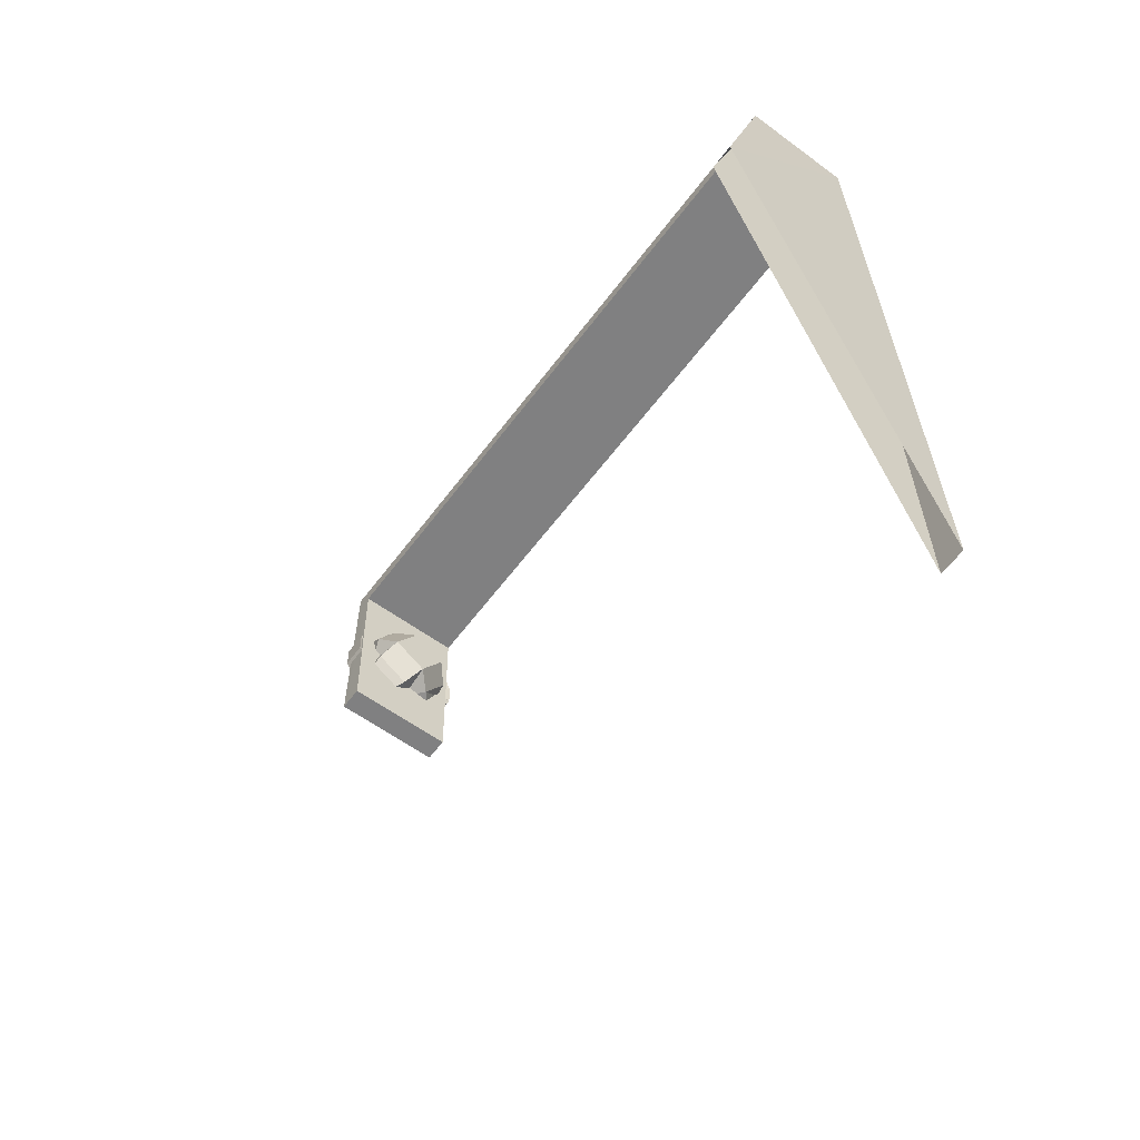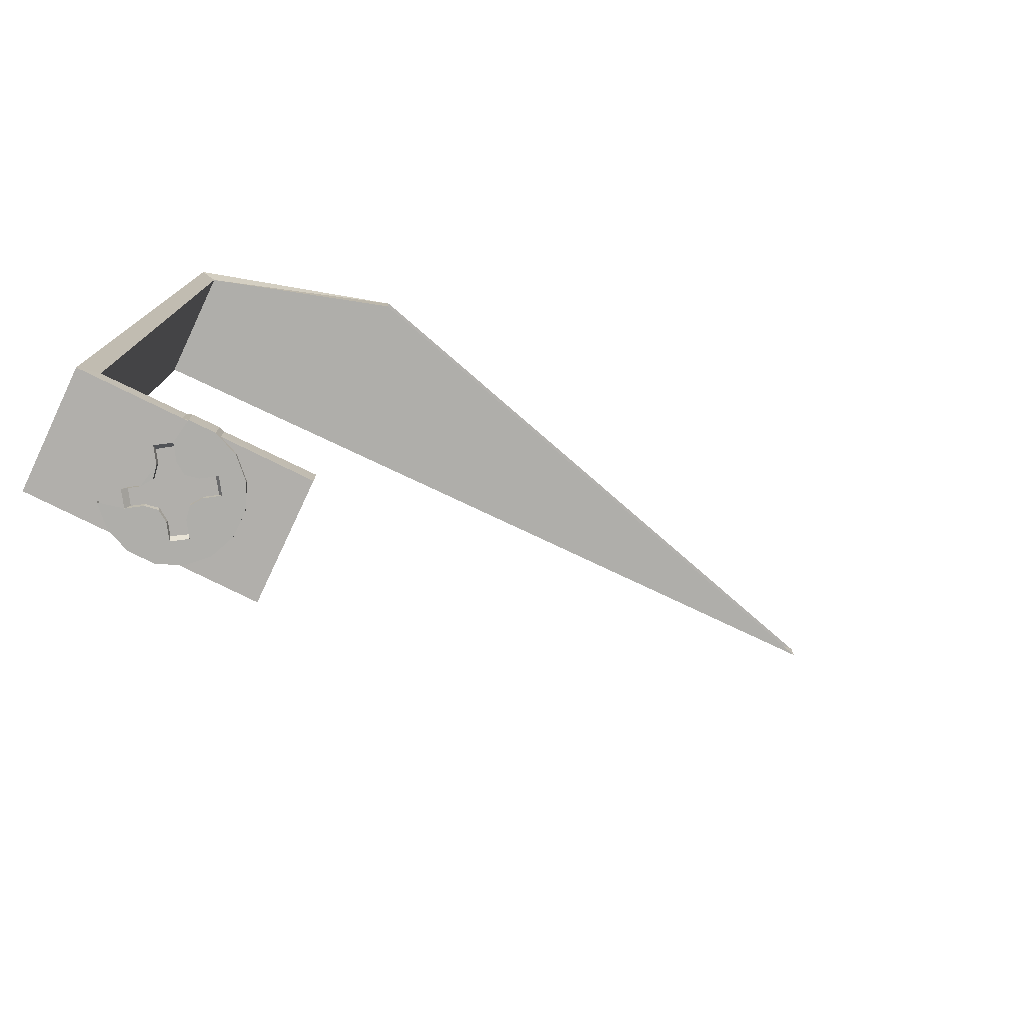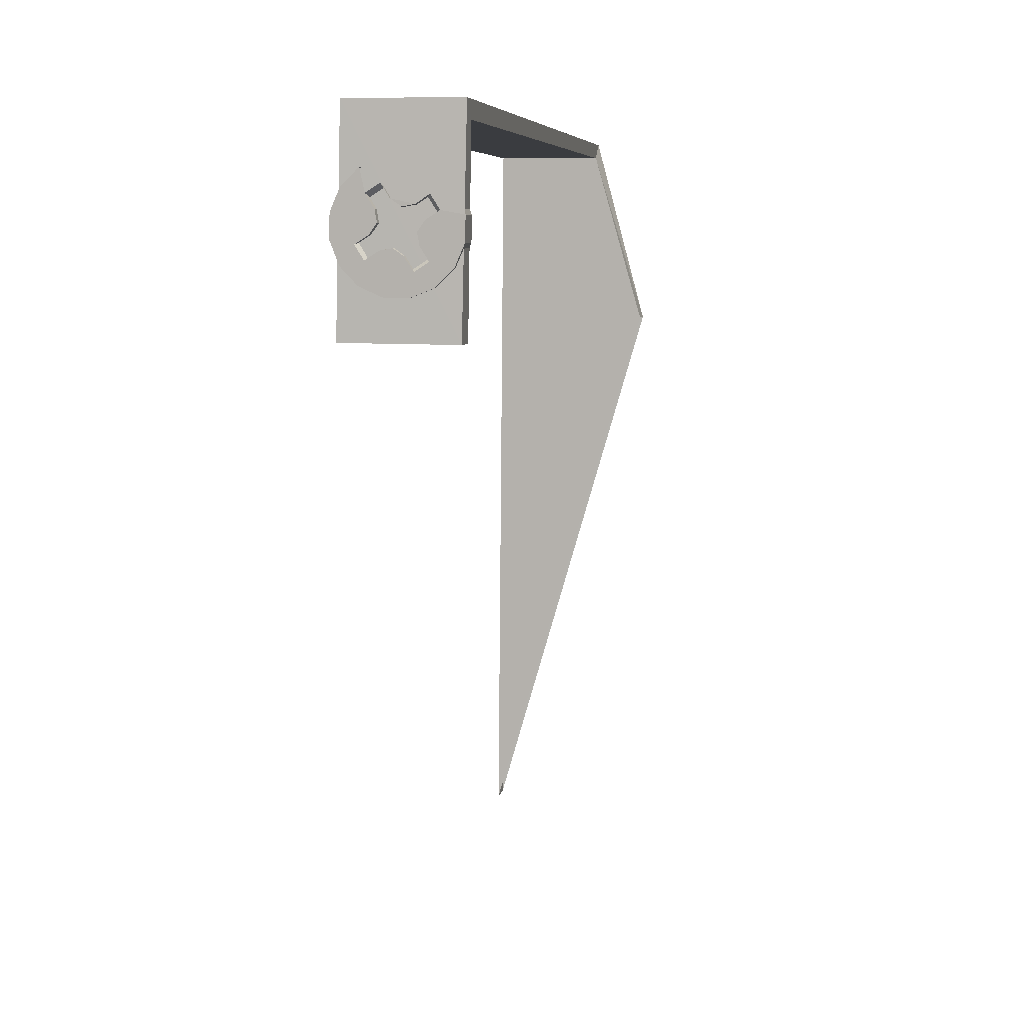
<metadata>
{"format":"obj","ext":"obj","renderer":"f3d","projection":"perspective","resolution":1024,"background":"white","views":[{"elev":-60.4,"azim":-36.7,"up":"+Y"},{"elev":-77.6,"azim":-114.8,"up":"+Z"},{"elev":7.1,"azim":-168.7,"up":"+Y"}]}
</metadata>
<code>
o LM_inserts_L33_pantherSupport2
v 31.59 9.751 -89.84
v 31.59 9.751 -92.78
v 33.61 7.808 -92.78
v 31.04 7.142 -92.78
v 33.61 7.808 -92.78
v 31.59 9.751 -92.78
v 33.61 7.808 -89.84
v 31.59 9.751 -89.84
v 33.61 7.808 -92.78
v 26.17 10.71 -89.84
v 29.29 9.691 -90.26
v 26.88 8.044 -90.74
v 29.29 9.691 -90.26
v 31.59 9.751 -89.84
v 32.48 7.665 -90.26
v 33.83 16.65 -91.74
v 34.25 -7.957 -92.59
v 33.84 14.58 -89.65
v 32.48 7.665 -90.26
v 31.59 9.751 -89.84
v 33.61 7.808 -89.84
v 20.69 16.55 -91.72
v 21.11 -8.069 -92.59
v 33.83 16.65 -91.74
v 26.17 10.71 -89.84
v 26.88 8.044 -90.74
v 26.63 7.987 -90.74
v 28.28 8.965 -88.66
v 29.29 9.691 -90.26
v 32.48 7.665 -90.26
v 31.04 7.142 -92.78
v 34.74 5.239 -92.78
v 33.61 7.808 -92.78
v 29.29 9.691 -90.26
v 28.28 8.965 -88.66
v 26.88 8.044 -90.74
v 26.17 10.71 -89.84
v 26.63 7.987 -90.74
v 23.74 8.486 -90.29
v 31.04 7.142 -92.78
v 29.43 8.169 -92.78
v 29.88 5.667 -90.22
v 34.74 5.239 -89.84
v 33.61 7.808 -89.84
v 33.61 7.808 -92.78
v 26.88 8.044 -90.74
v 26.78 7.918 -90.83
v 26.63 7.987 -90.74
v 28.59 6.489 -90.22
v 29.43 8.169 -92.78
v 28.42 6.591 -92.78
v 34.74 5.239 -92.78
v 31.04 7.142 -92.78
v 30.04 5.564 -92.78
v 34.74 5.239 -92.78
v 34.74 5.239 -89.84
v 33.61 7.808 -92.78
v 26.63 7.987 -90.74
v 24.97 8.201 -88.5
v 23.74 8.486 -90.29
v 32.25 6.448 -88.66
v 28.28 8.965 -88.66
v 32.48 7.665 -90.26
v 32.48 7.665 -90.26
v 33.61 7.808 -89.84
v 34.74 5.239 -89.84
v 29.43 8.169 -92.78
v 28.59 6.489 -90.22
v 29.88 5.667 -90.22
v 29.88 5.667 -90.22
v 30.04 5.564 -92.78
v 31.04 7.142 -92.78
v 25.85 6.015 -92.78
v 27.25 5.769 -92.78
v 28.42 6.591 -92.78
v 20.71 14.47 -89.65
v 21.11 -8.069 -92.59
v 20.69 16.55 -91.72
v 28.59 6.489 -90.22
v 28.42 6.591 -92.78
v 27.25 5.769 -92.78
v 26.88 8.044 -90.74
v 28.28 8.965 -88.66
v 26.99 7.127 -86.62
v 26.78 7.918 -90.83
v 26.88 8.044 -90.74
v 26.99 7.127 -86.62
v 26.78 7.918 -90.83
v 26.99 7.127 -86.62
v 26.63 7.987 -90.74
v 25.74 5.853 -90.09
v 25.85 6.015 -92.78
v 24.27 7.016 -92.78
v 32.01 4.788 -90.74
v 32.25 6.448 -88.66
v 32.48 7.665 -90.26
v 26.99 7.127 -86.62
v 24.97 8.201 -88.5
v 26.63 7.987 -90.74
v 34.74 5.239 -89.84
v 32.01 4.788 -90.74
v 32.48 7.665 -90.26
v 26.99 7.127 -86.62
v 28.28 8.965 -88.66
v 32.25 6.448 -88.66
v 25.85 6.015 -92.78
v 25.74 5.853 -90.09
v 27.25 5.769 -92.78
v 34.74 5.239 -92.78
v 30.04 5.564 -92.78
v 30.62 2.986 -92.78
v 23.74 8.486 -90.29
v 24.97 8.201 -88.5
v 22.46 5.325 -89.94
v 21.11 -8.069 -89.65
v 20.71 14.47 -89.65
v 33.84 14.58 -89.65
v 30.04 5.564 -92.78
v 29.88 5.667 -90.22
v 29.8 4.156 -92.78
v 22.46 5.325 -89.94
v 21.66 7.562 -89.84
v 23.74 8.486 -90.29
v 27.33 5.432 -89
v 28.59 6.489 -90.22
v 27.25 5.769 -92.78
v 23.24 5.398 -92.78
v 24.92 4.559 -90.09
v 24.27 7.016 -92.78
v 30.62 2.986 -92.78
v 29.8 4.156 -92.78
v 24.92 4.559 -90.09
v 25.74 5.853 -90.09
v 24.27 7.016 -92.78
v 28.59 6.489 -90.22
v 27.33 5.432 -89
v 29.88 5.667 -90.22
v 25.74 5.853 -90.09
v 27.33 5.432 -89
v 27.25 5.769 -92.78
v 32.01 4.788 -90.74
v 34.74 5.239 -89.84
v 32.07 4.527 -90.74
v 34.8 2.434 -89.84
v 34.74 5.239 -89.84
v 34.74 5.239 -92.78
v 32.07 4.527 -90.74
v 31.94 4.636 -90.83
v 32.01 4.788 -90.74
v 32.2 1.985 -92.78
v 34.8 2.434 -92.78
v 34.8 2.434 -92.78
v 34.8 2.434 -89.84
v 34.74 5.239 -92.78
v 21.66 7.562 -89.84
v 20.64 4.949 -89.84
v 20.64 4.949 -92.78
v 24.92 4.559 -90.09
v 23.24 5.398 -92.78
v 24.82 4.397 -92.78
v 29.88 5.667 -90.22
v 29.46 4.08 -89
v 29.8 4.156 -92.78
v 31.16 4.459 -86.62
v 32.25 6.448 -88.66
v 32.01 4.788 -90.74
v 24.97 8.201 -88.5
v 26.99 7.127 -86.62
v 22.47 4.261 -88.5
v 32.07 4.527 -90.74
v 34.74 5.239 -89.84
v 34.8 2.434 -89.84
v 22.46 5.325 -89.94
v 20.64 4.949 -89.84
v 21.66 7.562 -89.84
v 31.16 4.459 -86.62
v 26.99 7.127 -86.62
v 32.25 6.448 -88.66
v 27.33 5.432 -89
v 29.46 4.08 -89
v 29.88 5.667 -90.22
v 31.94 4.636 -90.83
v 31.16 4.459 -86.62
v 32.01 4.788 -90.74
v 31.94 4.636 -90.83
v 32.07 4.527 -90.74
v 31.16 4.459 -86.62
v 24.97 8.201 -88.5
v 22.47 4.261 -88.5
v 22.46 5.325 -89.94
v 20.7 2.144 -92.78
v 24.82 4.397 -92.78
v 23.24 5.398 -92.78
v 20.7 2.144 -92.78
v 23.24 5.398 -92.78
v 20.64 4.949 -92.78
v 30.52 2.824 -90.22
v 30.62 2.986 -92.78
v 29.8 4.156 -92.78
v 24.92 4.559 -90.09
v 24.82 4.397 -92.78
v 25.64 3.227 -92.78
v 29.46 4.08 -89
v 30.52 2.824 -90.22
v 29.8 4.156 -92.78
v 25.98 3.303 -89
v 27.33 5.432 -89
v 25.74 5.853 -90.09
v 24.82 4.397 -92.78
v 25.39 1.819 -92.78
v 25.64 3.227 -92.78
v 24.92 4.559 -90.09
v 25.98 3.303 -89
v 25.74 5.853 -90.09
v 30.52 2.824 -90.22
v 32.2 1.985 -92.78
v 30.62 2.986 -92.78
v 32.07 4.527 -90.74
v 32.99 3.125 -88.66
v 31.16 4.459 -86.62
v 20.64 4.949 -92.78
v 20.64 4.949 -89.84
v 20.7 2.144 -92.78
v 34.8 2.434 -89.84
v 32.96 2.054 -89.94
v 32.07 4.527 -90.74
v 32.96 2.054 -89.94
v 32.99 3.125 -88.66
v 32.07 4.527 -90.74
v 27.33 5.432 -89
v 25.98 3.303 -89
v 29.46 4.08 -89
v 25.98 3.303 -89
v 24.92 4.559 -90.09
v 25.64 3.227 -92.78
v 33.78 -0.1796 -92.78
v 20.64 4.949 -89.84
v 22.46 5.325 -89.94
v 23.37 2.851 -90.74
v 20.7 2.144 -92.78
v 25.39 1.819 -92.78
v 24.82 4.397 -92.78
v 22.46 5.325 -89.94
v 22.47 4.261 -88.5
v 23.37 2.851 -90.74
v 32.2 1.985 -92.78
v 30.52 2.824 -90.22
v 31.17 0.3665 -92.78
v 20.69 16.55 -91.72
v 33.83 16.65 -91.74
v 33.82 16.66 -7.068
v 30.52 2.824 -90.22
v 29.46 4.08 -89
v 29.69 1.53 -90.22
v 33.78 -0.1796 -89.84
v 34.8 2.434 -89.84
v 34.8 2.434 -92.78
v 25.39 1.819 -92.78
v 25.56 1.716 -90.22
v 25.64 3.227 -92.78
v 26.99 7.127 -86.62
v 24.3 2.887 -86.62
v 22.47 4.261 -88.5
v 33.78 -0.1796 -92.78
v 32.2 1.985 -92.78
v 31.17 0.3665 -92.78
v 25.56 1.716 -90.22
v 25.98 3.303 -89
v 25.64 3.227 -92.78
v 29.59 1.368 -92.78
v 28.18 1.614 -92.78
v 27.01 0.7916 -92.78
v 29.59 1.368 -92.78
v 29.69 1.53 -90.22
v 28.18 1.614 -92.78
v 33.82 16.66 -7.068
v 33.83 16.65 -91.74
v 33.84 14.58 -89.65
v 28.11 1.951 -89
v 33.78 -0.1796 -92.78
v 33.78 -0.1796 -89.84
v 34.8 2.434 -92.78
v 30.52 2.824 -90.22
v 29.69 1.53 -90.22
v 31.17 0.3665 -92.78
v 23.37 2.851 -90.74
v 23.49 2.743 -90.83
v 23.42 2.595 -90.74
v 23.37 2.851 -90.74
v 20.7 2.144 -89.84
v 20.64 4.949 -89.84
v 20.64 4.949 -89.84
v 20.7 2.144 -89.84
v 20.7 2.144 -92.78
v 29.69 1.53 -90.22
v 29.59 1.368 -92.78
v 31.17 0.3665 -92.78
v 29.46 4.08 -89
v 28.11 1.951 -89
v 29.69 1.53 -90.22
v 31.16 4.459 -86.62
v 28.49 0.2548 -86.62
v 26.99 7.127 -86.62
v 32.96 2.054 -89.94
v 34.8 2.434 -89.84
v 33.78 -0.1796 -89.84
v 24.39 0.2412 -92.78
v 25.39 1.819 -92.78
v 29.69 1.53 -90.22
v 28.11 1.951 -89
v 28.18 1.614 -92.78
v 26.85 0.8943 -90.22
v 27.01 0.7916 -92.78
v 28.18 1.614 -92.78
v 23.42 2.595 -90.74
v 20.7 2.144 -89.84
v 23.37 2.851 -90.74
v 23.37 2.851 -90.74
v 22.47 4.261 -88.5
v 24.3 2.887 -86.62
v 23.49 2.743 -90.83
v 23.37 2.851 -90.74
v 24.3 2.887 -86.62
v 25.56 1.716 -90.22
v 25.39 1.819 -92.78
v 24.39 0.2412 -92.78
v 23.49 2.743 -90.83
v 24.3 2.887 -86.62
v 23.42 2.595 -90.74
v 28.11 1.951 -89
v 26.85 0.8943 -90.22
v 28.18 1.614 -92.78
v 21.11 -8.069 -92.59
v 34.25 -7.957 -92.59
v 33.83 16.65 -91.74
v 28.49 0.2548 -86.62
v 31.16 4.459 -86.62
v 32.99 3.125 -88.66
v 25.56 1.716 -90.22
v 26.85 0.8943 -90.22
v 25.98 3.303 -89
v 26.85 0.8943 -90.22
v 28.11 1.951 -89
v 25.98 3.303 -89
v 30.48 -0.84 -88.66
v 32.99 3.125 -88.66
v 32.96 2.054 -89.94
v 28.49 0.2548 -86.62
v 24.3 2.887 -86.62
v 26.99 7.127 -86.62
v 31.17 0.3665 -92.78
v 31.84 -2.204 -92.78
v 21.82 -0.4257 -92.78
v 20.7 2.144 -92.78
v 20.7 2.144 -89.84
v 21.82 -0.4257 -92.78
v 29.27 -3.331 -92.78
v 29.59 1.368 -92.78
v 29.27 -3.331 -92.78
v 29.59 1.368 -92.78
v 27.01 0.7916 -92.78
v 26.85 0.8943 -90.22
v 26.01 -0.7857 -92.78
v 27.01 0.7916 -92.78
v 24.39 0.2412 -92.78
v 26.01 -0.7857 -92.78
v 25.56 1.716 -90.22
v 32.96 2.054 -89.94
v 33.78 -0.1796 -89.84
v 31.69 -1.07 -90.26
v 26.01 -0.7857 -92.78
v 26.85 0.8943 -90.22
v 25.56 1.716 -90.22
v 24.3 2.887 -86.62
v 23.19 0.9346 -88.66
v 23.42 2.595 -90.74
v 20.7 2.144 -89.84
v 23.42 2.595 -90.74
v 22.96 -0.2818 -90.26
v 34.25 -7.957 -92.59
v 34.25 -7.957 -89.65
v 33.84 14.58 -89.65
v 31.69 -1.07 -90.26
v 30.48 -0.84 -88.66
v 32.96 2.054 -89.94
v 23.42 2.595 -90.74
v 23.19 0.9346 -88.66
v 22.96 -0.2818 -90.26
v 20.69 16.55 -91.72
v 20.71 14.47 -9.148
v 20.71 14.47 -89.65
v 31.84 -2.204 -89.84
v 33.78 -0.1796 -89.84
v 33.78 -0.1796 -92.78
v 29.27 -3.331 -92.78
v 27.01 0.7916 -92.78
v 26.01 -0.7857 -92.78
v 30.48 -0.84 -88.66
v 28.49 0.2548 -86.62
v 32.99 3.125 -88.66
v 31.84 -2.204 -92.78
v 31.84 -2.204 -89.84
v 33.78 -0.1796 -92.78
v 26.01 -0.7857 -92.78
v 24.39 0.2412 -92.78
v 23.85 -2.368 -92.78
v 33.84 14.58 -89.65
v 20.71 14.47 -89.65
v 20.71 14.47 -9.148
v 24.39 0.2412 -92.78
v 21.82 -0.4257 -92.78
v 23.85 -2.368 -92.78
v 20.7 2.144 -89.84
v 21.82 -0.4257 -89.84
v 21.82 -0.4257 -92.78
v 28.55 -0.6615 -90.74
v 28.66 -0.5339 -90.83
v 28.81 -0.6033 -90.74
v 22.96 -0.2818 -90.26
v 21.82 -0.4257 -89.84
v 20.7 2.144 -89.84
v 34.25 -7.957 -89.65
v 21.11 -8.069 -89.65
v 33.84 14.58 -89.65
v 28.66 -0.5339 -90.83
v 28.49 0.2548 -86.62
v 28.81 -0.6033 -90.74
v 31.69 -1.07 -90.26
v 33.78 -0.1796 -89.84
v 31.84 -2.204 -89.84
v 28.66 -0.5339 -90.83
v 28.55 -0.6615 -90.74
v 28.49 0.2548 -86.62
v 28.81 -0.6033 -90.74
v 30.48 -0.84 -88.66
v 31.69 -1.07 -90.26
v 23.19 0.9346 -88.66
v 24.3 2.887 -86.62
v 27.15 -1.582 -88.66
v 28.49 0.2548 -86.62
v 30.48 -0.84 -88.66
v 28.81 -0.6033 -90.74
v 21.82 -0.4257 -92.78
v 21.82 -0.4257 -89.84
v 23.85 -2.368 -92.78
v 24.3 2.887 -86.62
v 28.49 0.2548 -86.62
v 27.15 -1.582 -88.66
v 26.01 -0.7857 -92.78
v 23.85 -2.368 -92.78
v 26.46 -3.388 -92.78
v 26.01 -0.7857 -92.78
v 26.46 -3.388 -92.78
v 29.27 -3.331 -89.84
v 28.55 -0.6615 -90.74
v 28.81 -0.6033 -90.74
v 23.19 0.9346 -88.66
v 27.15 -1.582 -88.66
v 22.96 -0.2818 -90.26
v 20.71 14.47 -89.65
v 21.11 -8.069 -89.65
v 21.11 -8.069 -92.59
v 29.27 -3.331 -89.84
v 28.81 -0.6033 -90.74
v 31.69 -1.07 -90.26
v 28.55 -0.6615 -90.74
v 27.15 -1.582 -88.66
v 28.49 0.2548 -86.62
v 26.15 -2.308 -90.26
v 27.15 -1.582 -88.66
v 28.55 -0.6615 -90.74
v 29.27 -3.331 -92.78
v 29.27 -3.331 -89.84
v 31.84 -2.204 -92.78
v 29.27 -3.331 -89.84
v 31.84 -2.204 -89.84
v 31.84 -2.204 -92.78
v 22.96 -0.2818 -90.26
v 23.85 -2.368 -89.84
v 21.82 -0.4257 -89.84
v 31.69 -1.07 -90.26
v 31.84 -2.204 -89.84
v 29.27 -3.331 -89.84
v 27.15 -1.582 -88.66
v 26.15 -2.308 -90.26
v 22.96 -0.2818 -90.26
v 29.27 -3.331 -89.84
v 26.15 -2.308 -90.26
v 28.55 -0.6615 -90.74
v 21.82 -0.4257 -89.84
v 23.85 -2.368 -89.84
v 23.85 -2.368 -92.78
v 26.15 -2.308 -90.26
v 23.85 -2.368 -89.84
v 22.96 -0.2818 -90.26
v 23.85 -2.368 -92.78
v 23.85 -2.368 -89.84
v 26.46 -3.388 -92.78
v 26.46 -3.388 -92.78
v 26.46 -3.388 -89.84
v 29.27 -3.331 -92.78
v 26.46 -3.388 -89.84
v 29.27 -3.331 -89.84
v 29.27 -3.331 -92.78
v 23.85 -2.368 -89.84
v 26.46 -3.388 -89.84
v 26.46 -3.388 -92.78
v 26.15 -2.308 -90.26
v 26.46 -3.388 -89.84
v 23.85 -2.368 -89.84
v 26.15 -2.308 -90.26
v 29.27 -3.331 -89.84
v 26.46 -3.388 -89.84
v 34.25 -7.957 -89.65
v 34.25 -7.957 -92.59
v 21.11 -8.069 -89.65
v 34.25 -7.957 -92.59
v 21.11 -8.069 -92.59
v 21.11 -8.069 -89.65
v 33.84 14.58 -89.65
v 33.84 14.58 -9.148
v 33.82 16.66 -7.068
v 20.69 16.36 -6.901
v 20.69 16.55 -91.72
v 33.82 16.66 -7.068
v 33.84 14.58 -9.148
v 33.84 14.58 -89.65
v 20.71 14.47 -9.148
v 20.69 16.55 -91.72
v 20.69 16.36 -6.901
v 20.71 14.47 -9.148
v 14.33 -7.6 -6.207
v 20.69 16.36 -6.901
v 33.82 16.66 -7.068
v 33.84 14.58 -9.148
v 20.71 14.47 -9.148
v 14.33 -7.6 -9.148
v 20.69 16.36 -6.901
v 14.33 -7.6 -6.207
v 20.71 14.47 -9.148
v 14.33 -7.6 -6.207
v 14.33 -7.6 -9.148
v 20.71 14.47 -9.148
v 33.84 14.58 -9.148
v 34.63 -77.4 -6.207
v 33.82 16.66 -7.068
v 14.33 -7.6 -9.148
v 34.63 -77.4 -9.148
v 33.84 14.58 -9.148
v 14.33 -7.6 -6.207
v 33.82 16.66 -7.068
v 34.63 -77.4 -6.207
v 33.84 14.58 -9.148
v 34.63 -77.4 -9.148
v 34.63 -77.4 -6.207
f 3 2 1
f 6 5 4
f 9 8 7
f 12 11 10
f 15 14 13
f 18 17 16
f 21 20 19
f 24 23 22
f 27 26 25
f 30 29 28
f 33 32 31
f 36 35 34
f 39 38 37
f 42 41 40
f 45 44 43
f 48 47 46
f 51 50 49
f 54 53 52
f 57 56 55
f 60 59 58
f 63 62 61
f 66 65 64
f 69 68 67
f 72 71 70
f 75 74 73
f 78 77 76
f 81 80 79
f 84 83 82
f 87 86 85
f 90 89 88
f 93 92 91
f 96 95 94
f 99 98 97
f 102 101 100
f 105 104 103
f 108 107 106
f 111 110 109
f 114 113 112
f 117 116 115
f 120 119 118
f 123 122 121
f 126 125 124
f 129 128 127
f 131 54 130
f 134 133 132
f 137 136 135
f 140 139 138
f 143 142 141
f 146 145 144
f 149 148 147
f 151 150 52
f 150 130 52
f 154 153 152
f 157 156 155
f 160 159 158
f 163 162 161
f 166 165 164
f 169 168 167
f 172 171 170
f 175 174 173
f 178 177 176
f 181 180 179
f 184 183 182
f 187 186 185
f 190 189 188
f 193 192 191
f 196 195 194
f 199 198 197
f 202 201 200
f 205 204 203
f 208 207 206
f 211 210 209
f 214 213 212
f 217 216 215
f 220 219 218
f 223 222 221
f 226 225 224
f 229 228 227
f 232 231 230
f 235 234 233
f 150 151 236
f 239 238 237
f 242 241 240
f 245 244 243
f 248 247 246
f 251 250 249
f 254 253 252
f 257 256 255
f 260 259 258
f 263 262 261
f 266 265 264
f 269 268 267
f 272 271 270
f 275 274 273
f 278 277 276
f 232 279 231
f 282 281 280
f 285 284 283
f 288 287 286
f 291 290 289
f 294 293 292
f 297 296 295
f 300 299 298
f 303 302 301
f 306 305 304
f 308 307 194
f 311 310 309
f 314 313 312
f 317 316 315
f 320 319 318
f 323 322 321
f 326 325 324
f 329 328 327
f 332 331 330
f 335 334 333
f 338 337 336
f 341 340 339
f 344 343 342
f 347 346 345
f 350 349 348
f 236 352 351
f 353 194 307
f 356 355 354
f 358 351 357
f 361 360 359
f 364 363 362
f 367 366 365
f 370 369 368
f 373 372 371
f 376 375 374
f 379 378 377
f 382 381 380
f 385 384 383
f 388 387 386
f 391 390 389
f 394 393 392
f 397 396 395
f 400 399 398
f 352 357 351
f 403 402 401
f 406 405 404
f 409 408 407
f 412 411 410
f 415 414 413
f 418 417 416
f 421 420 419
f 424 423 422
f 427 426 425
f 430 429 428
f 433 432 431
f 436 435 434
f 439 438 437
f 442 441 440
f 445 444 443
f 448 447 446
f 451 450 449
f 357 453 452
f 456 455 454
f 459 458 457
f 462 461 460
f 465 464 463
f 468 467 466
f 471 470 469
f 474 473 472
f 477 476 475
f 480 479 478
f 483 482 481
f 486 485 484
f 489 488 487
f 492 491 490
f 495 494 493
f 498 497 496
f 501 500 499
f 504 503 502
f 507 506 505
f 510 509 508
f 513 512 511
f 516 515 514
f 519 518 517
f 522 521 520
f 525 524 523
f 528 527 526
f 531 530 529
f 534 533 532
f 537 536 535
f 540 539 538
f 543 542 541
f 546 545 544
f 549 548 547
f 552 551 550
f 555 554 553

</code>
